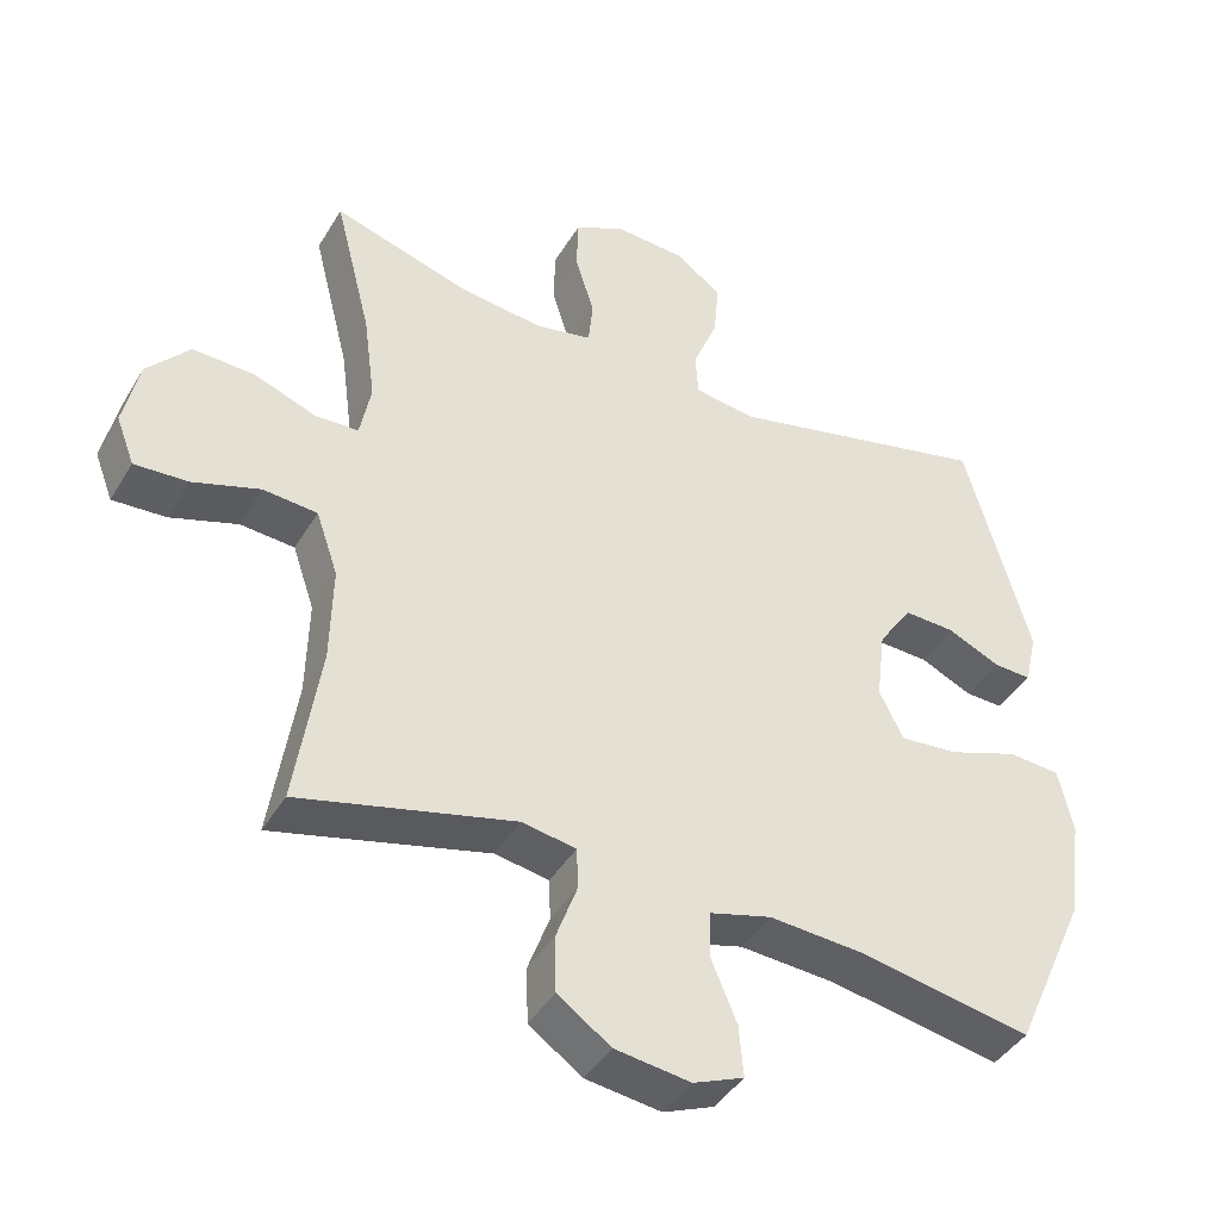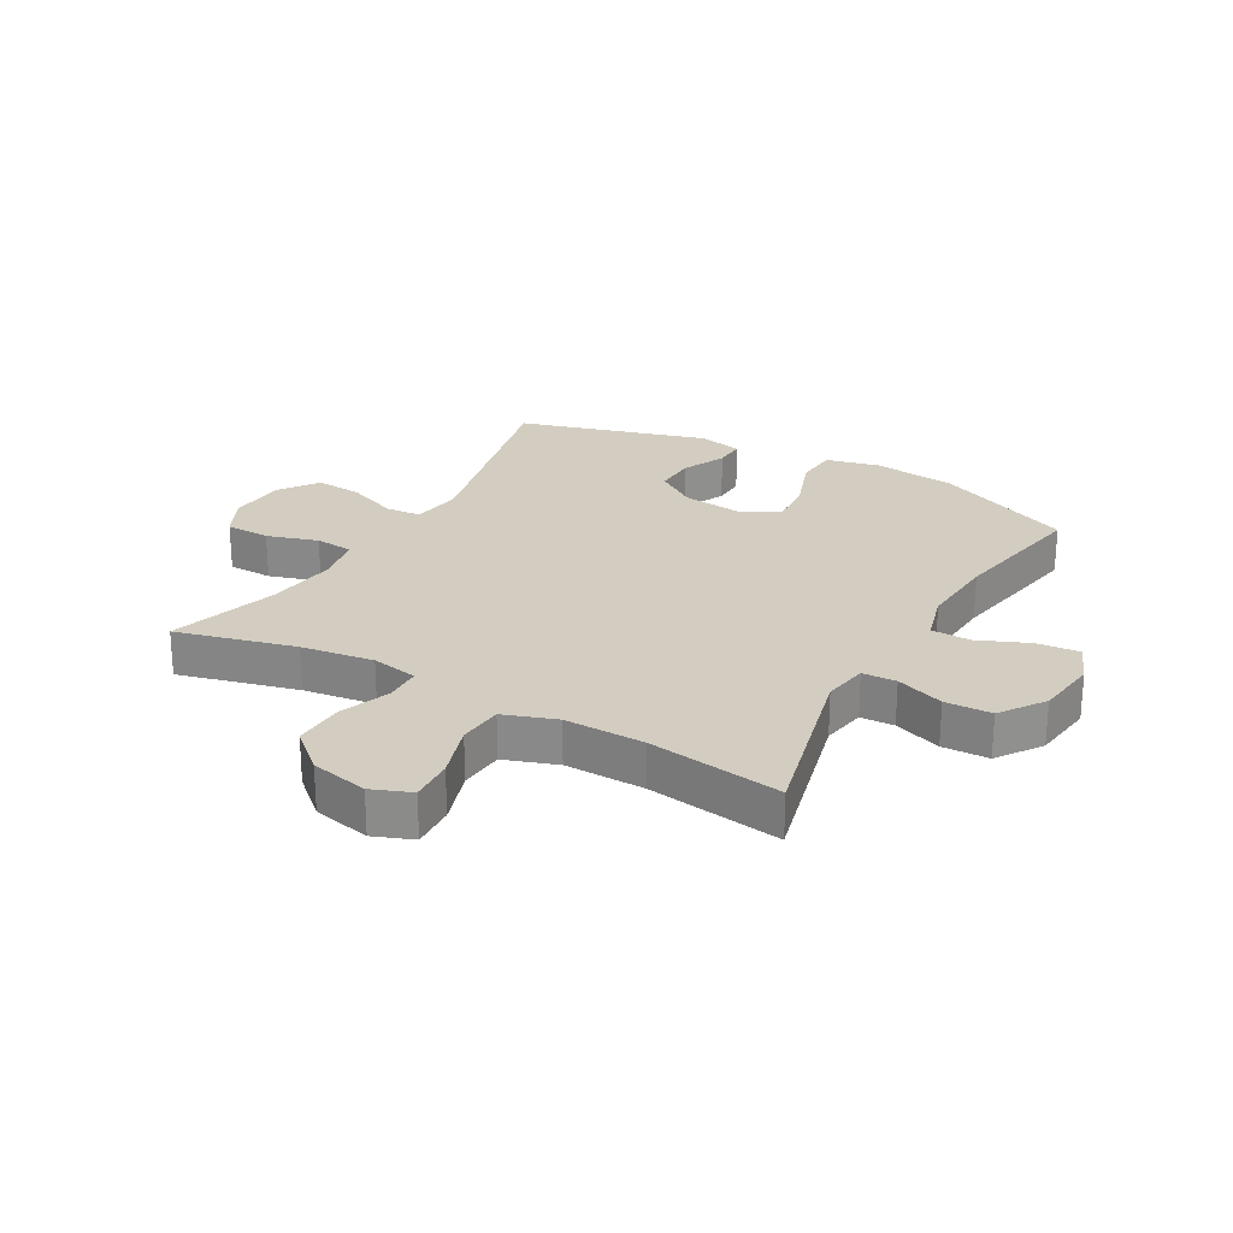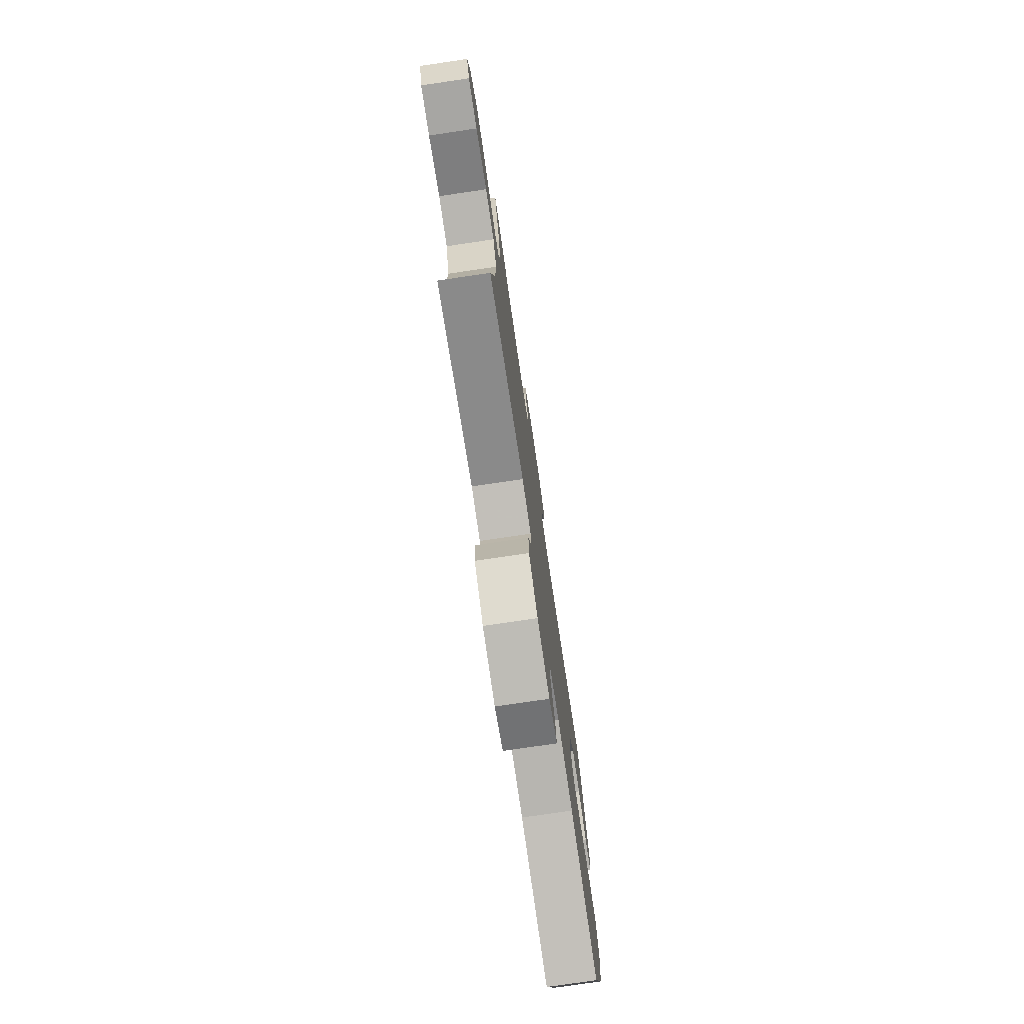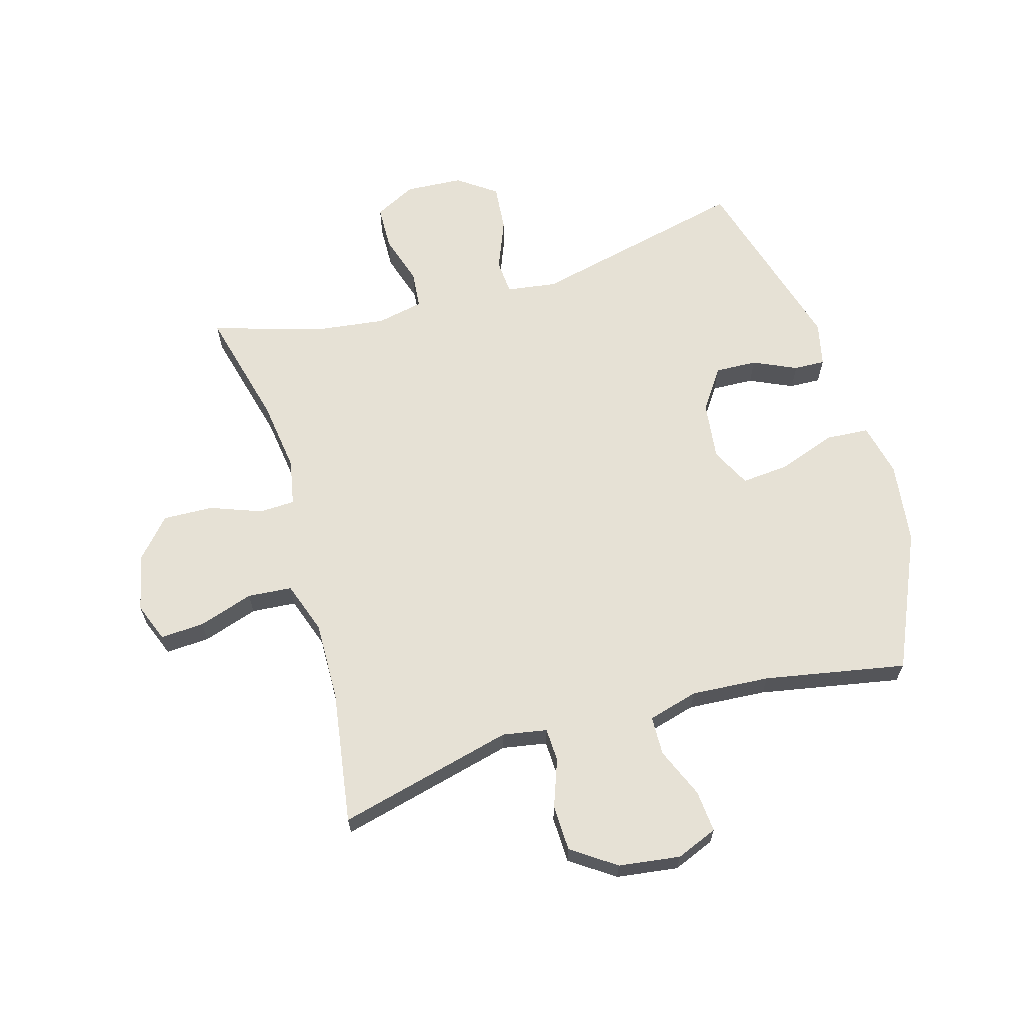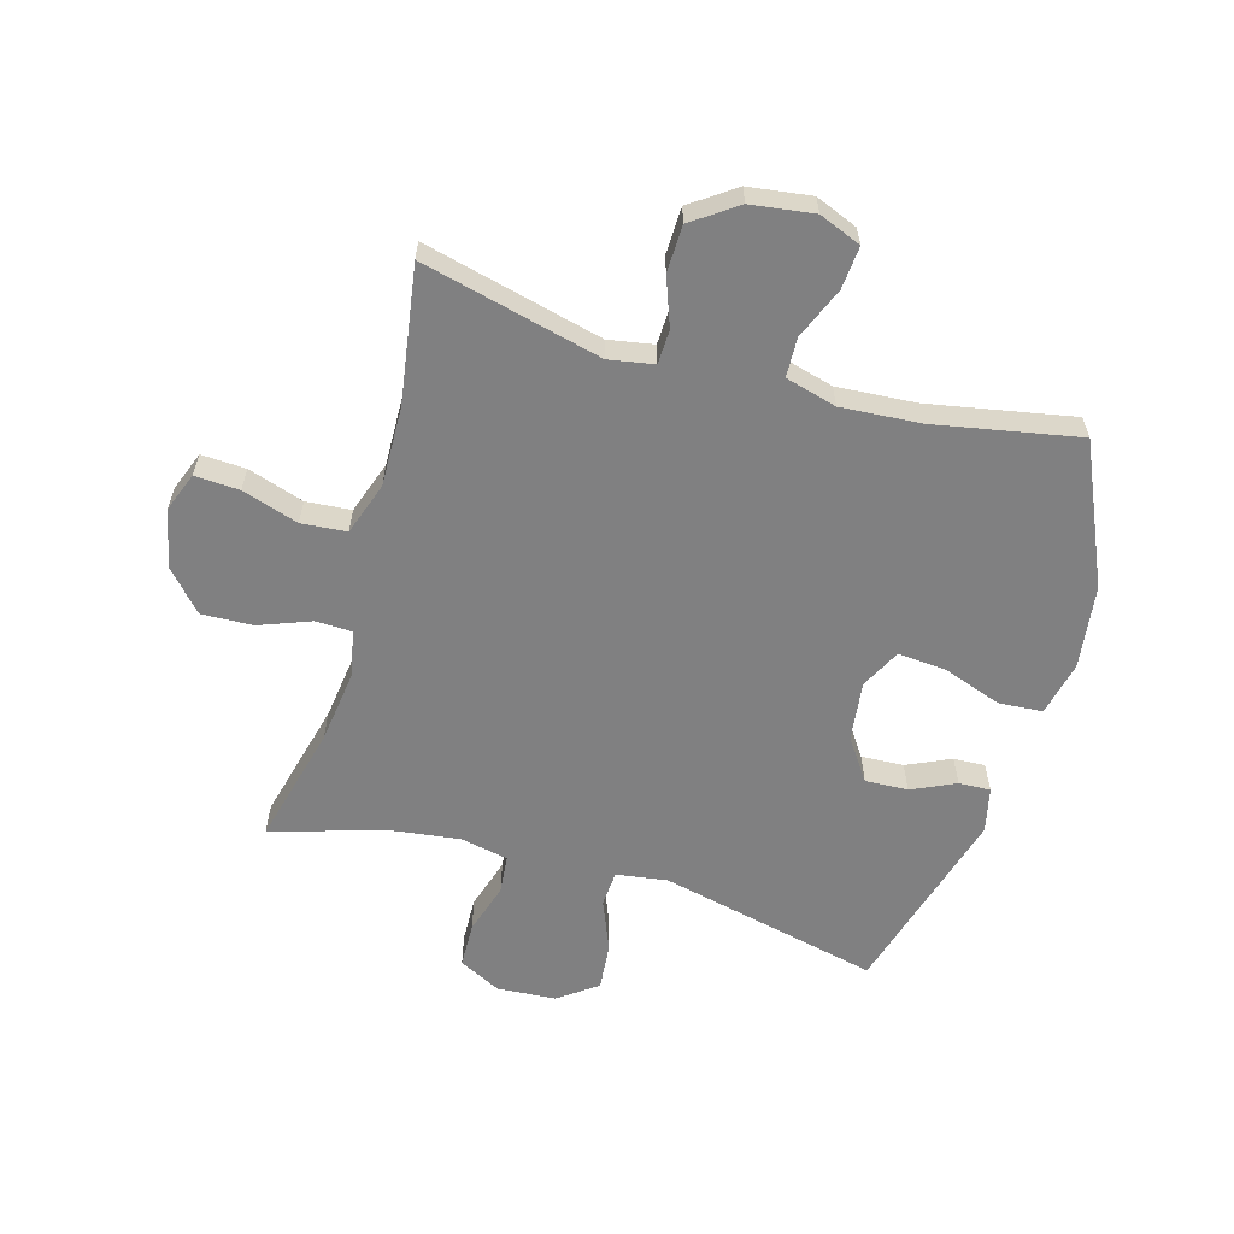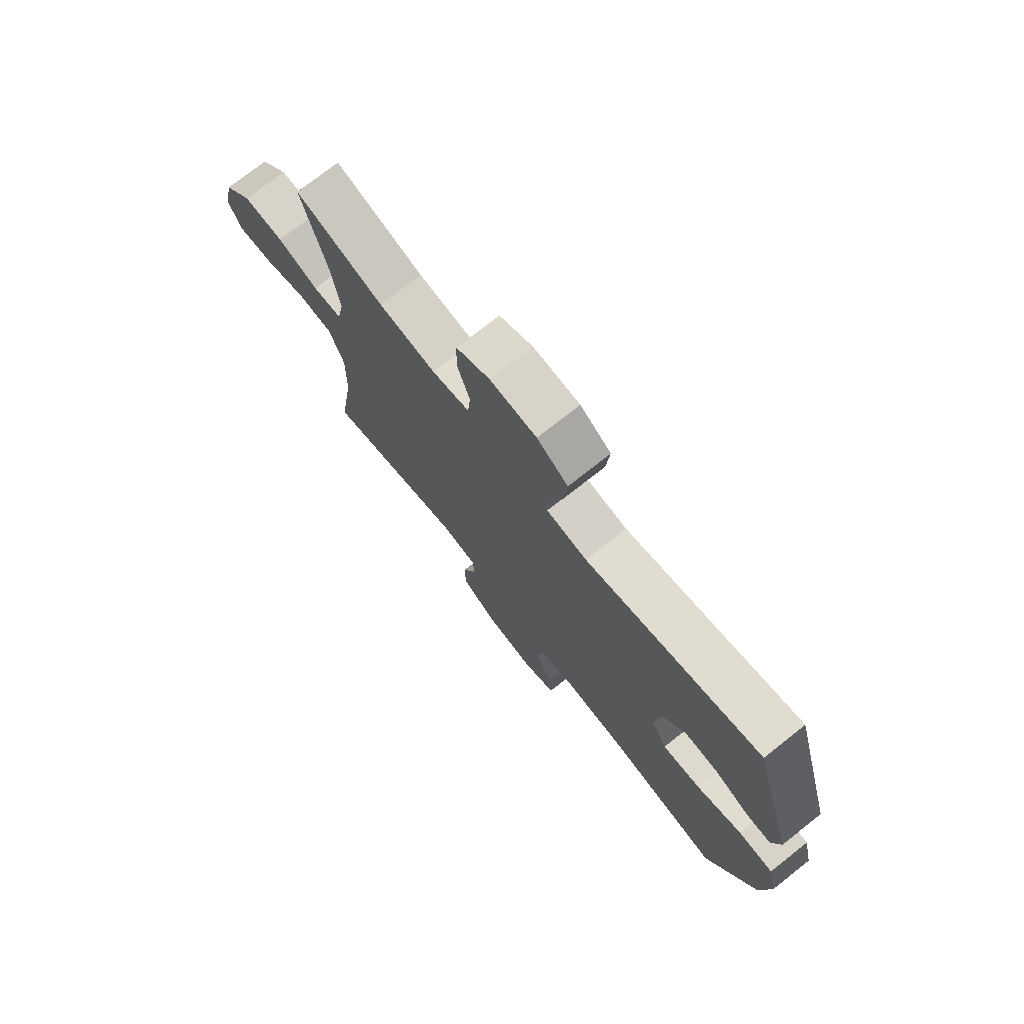
<metadata>
{"format":"obj","ext":"obj","renderer":"f3d","projection":"perspective","resolution":1024,"background":"white","views":[{"elev":-41.8,"azim":151.5,"up":"+Z"},{"elev":24.8,"azim":119.3,"up":"+Y"},{"elev":-77.2,"azim":98.4,"up":"+Z"},{"elev":64.6,"azim":163.8,"up":"+Y"},{"elev":-60.2,"azim":164.1,"up":"+Y"},{"elev":74.7,"azim":-128.3,"up":"+Z"}]}
</metadata>
<code>
v 0.5 0.07 -0.5
v 0.206 0.07 -0.427
v 0.132 0.07 -0.44
v 0.13 0.07 -0.496
v 0.159 0.07 -0.575
v 0.157 0.07 -0.652
v 0.084 0.07 -0.703
v -0.019 0.07 -0.717
v -0.088 0.07 -0.689
v -0.082 0.07 -0.619
v -0.047 0.07 -0.535
v -0.049 0.07 -0.47
v -0.133 0.07 -0.447
v -0.264 0.07 -0.456
v -0.5 0.07 -0.5
v -0.602 0.07 -0.272
v -0.62 0.07 -0.135
v -0.6 0.07 -0.046
v -0.528 0.07 -0.041
v -0.432 0.07 -0.075
v -0.352 0.07 -0.082
v -0.319 0.07 -0.016
v -0.331 0.07 0.082
v -0.378 0.07 0.15
v -0.448 0.07 0.147
v -0.52 0.07 0.114
v -0.572 0.07 0.112
v -0.589 0.07 0.186
v -0.5 0.07 0.5
v -0.137 0.07 0.416
v -0.053 0.07 0.428
v -0.049 0.07 0.487
v -0.083 0.07 0.571
v -0.09 0.07 0.649
v -0.026 0.07 0.695
v 0.07 0.07 0.701
v 0.139 0.07 0.666
v 0.141 0.07 0.592
v 0.115 0.07 0.508
v 0.121 0.07 0.445
v 0.199 0.07 0.429
v 0.317 0.07 0.444
v 0.5 0.07 0.5
v 0.45 0.07 0.303
v 0.434 0.07 0.183
v 0.449 0.07 0.106
v 0.509 0.07 0.104
v 0.594 0.07 0.136
v 0.678 0.07 0.139
v 0.736 0.07 0.074
v 0.757 0.07 -0.021
v 0.732 0.07 -0.086
v 0.659 0.07 -0.082
v 0.567 0.07 -0.052
v 0.493 0.07 -0.058
v 0.463 0.07 -0.145
v 0.466 0.07 -0.277
v 0.5 0 -0.5
v 0.206 0 -0.427
v 0.132 0 -0.44
v 0.13 0 -0.496
v 0.159 0 -0.575
v 0.157 0 -0.652
v 0.084 0 -0.703
v -0.019 0 -0.717
v -0.088 0 -0.689
v -0.082 0 -0.619
v -0.047 0 -0.535
v -0.049 0 -0.47
v -0.133 0 -0.447
v -0.264 0 -0.456
v -0.5 0 -0.5
v -0.602 0 -0.272
v -0.62 0 -0.135
v -0.6 0 -0.046
v -0.528 0 -0.041
v -0.432 0 -0.075
v -0.352 0 -0.082
v -0.319 0 -0.016
v -0.331 0 0.082
v -0.378 0 0.15
v -0.448 0 0.147
v -0.52 0 0.114
v -0.572 0 0.112
v -0.589 0 0.186
v -0.5 0 0.5
v -0.137 0 0.416
v -0.053 0 0.428
v -0.049 0 0.487
v -0.083 0 0.571
v -0.09 0 0.649
v -0.026 0 0.695
v 0.07 0 0.701
v 0.139 0 0.666
v 0.141 0 0.592
v 0.115 0 0.508
v 0.121 0 0.445
v 0.199 0 0.429
v 0.317 0 0.444
v 0.5 0 0.5
v 0.45 0 0.303
v 0.434 0 0.183
v 0.449 0 0.106
v 0.509 0 0.104
v 0.594 0 0.136
v 0.678 0 0.139
v 0.736 0 0.074
v 0.757 0 -0.021
v 0.732 0 -0.086
v 0.659 0 -0.082
v 0.567 0 -0.052
v 0.493 0 -0.058
v 0.463 0 -0.145
v 0.466 0 -0.277
f 51 52 53 54
f 51 54 55
f 50 51 55
f 47 48 49 50
f 46 47 50 55
f 42 43 44
f 41 42 44 45
f 40 41 45 46
f 36 37 38 39
f 36 39 40
f 35 36 40
f 32 33 34 35
f 31 32 35 40
f 30 31 40 46
f 25 26 27 28
f 24 25 28 29
f 23 24 29 30
f 17 18 19 20
f 17 20 21
f 14 15 16 17
f 13 14 17 21
f 12 13 21 22
f 8 9 10 11
f 8 11 12
f 7 8 12
f 4 5 6 7
f 3 4 7 12
f 2 3 12 22
f 57 1 2 22
f 30 46 55 56
f 30 56 57
f 22 23 30 57
f 111 110 109 108
f 112 111 108
f 112 108 107
f 107 106 105 104
f 112 107 104 103
f 101 100 99
f 102 101 99 98
f 103 102 98 97
f 96 95 94 93
f 97 96 93
f 97 93 92
f 92 91 90 89
f 97 92 89 88
f 103 97 88 87
f 85 84 83 82
f 86 85 82 81
f 87 86 81 80
f 77 76 75 74
f 78 77 74
f 74 73 72 71
f 78 74 71 70
f 79 78 70 69
f 68 67 66 65
f 69 68 65
f 69 65 64
f 64 63 62 61
f 69 64 61 60
f 79 69 60 59
f 79 59 58 114
f 113 112 103 87
f 114 113 87
f 114 87 80 79
f 1 58 59 2
f 2 59 60 3
f 3 60 61 4
f 4 61 62 5
f 5 62 63 6
f 6 63 64 7
f 7 64 65 8
f 8 65 66 9
f 9 66 67 10
f 10 67 68 11
f 11 68 69 12
f 12 69 70 13
f 13 70 71 14
f 14 71 72 15
f 15 72 73 16
f 16 73 74 17
f 17 74 75 18
f 18 75 76 19
f 19 76 77 20
f 20 77 78 21
f 21 78 79 22
f 22 79 80 23
f 23 80 81 24
f 24 81 82 25
f 25 82 83 26
f 26 83 84 27
f 27 84 85 28
f 28 85 86 29
f 29 86 87 30
f 30 87 88 31
f 31 88 89 32
f 32 89 90 33
f 33 90 91 34
f 34 91 92 35
f 35 92 93 36
f 36 93 94 37
f 37 94 95 38
f 38 95 96 39
f 39 96 97 40
f 40 97 98 41
f 41 98 99 42
f 42 99 100 43
f 43 100 101 44
f 44 101 102 45
f 45 102 103 46
f 46 103 104 47
f 47 104 105 48
f 48 105 106 49
f 49 106 107 50
f 50 107 108 51
f 51 108 109 52
f 52 109 110 53
f 53 110 111 54
f 54 111 112 55
f 55 112 113 56
f 56 113 114 57
f 57 114 58 1

</code>
